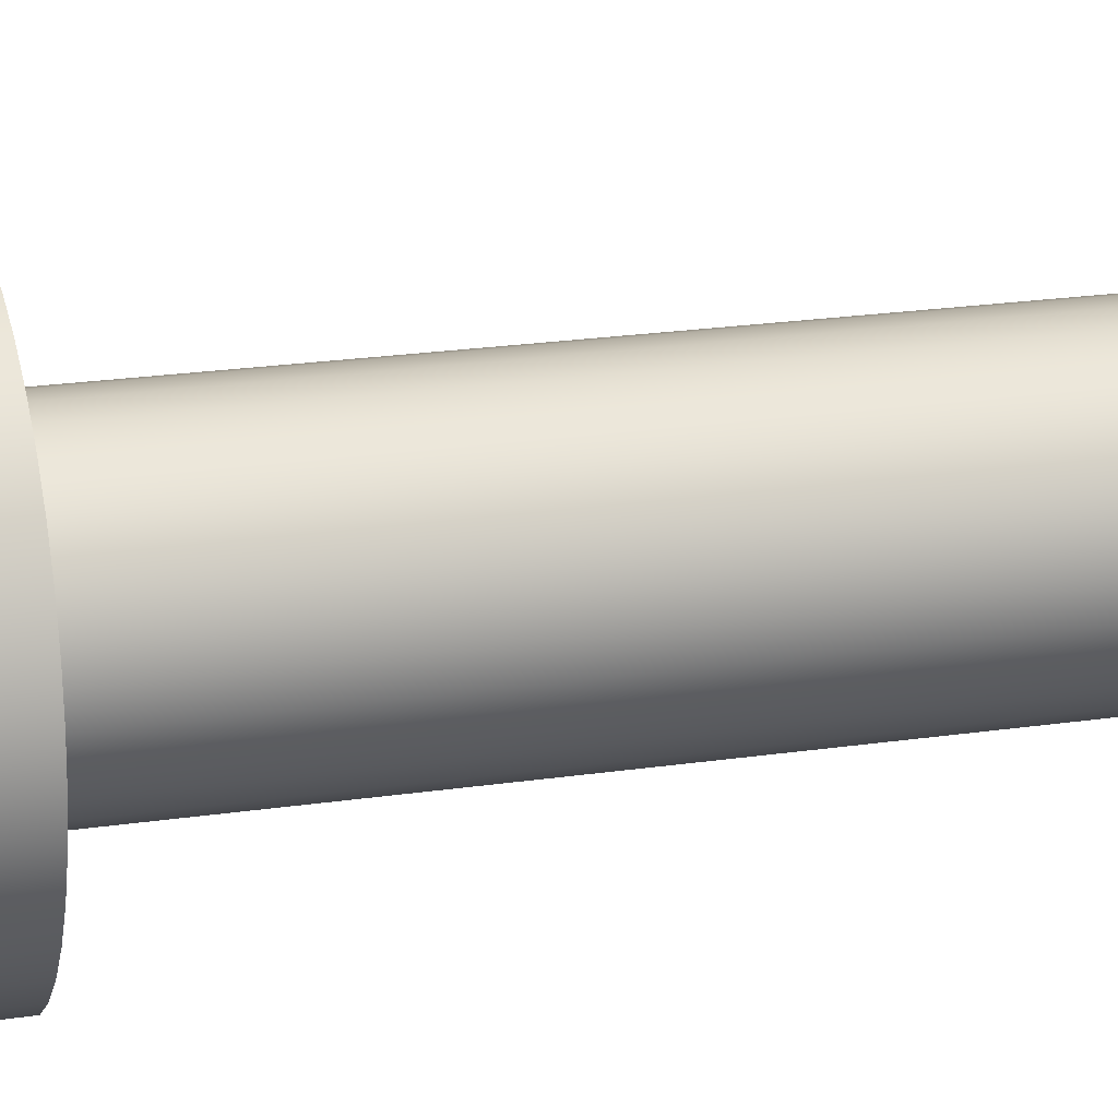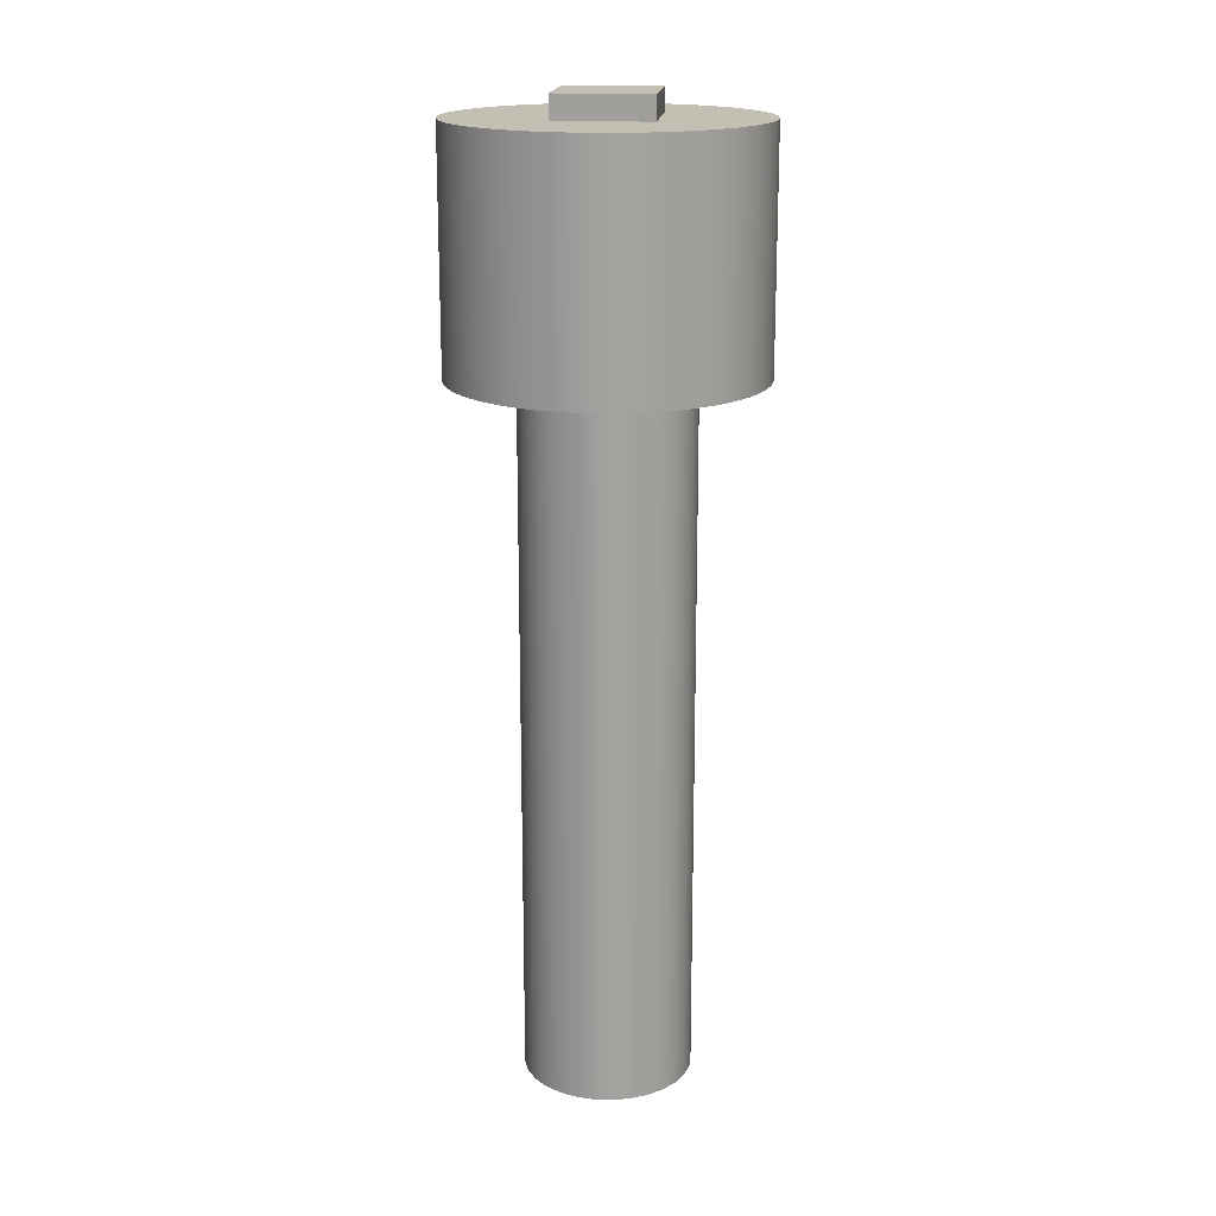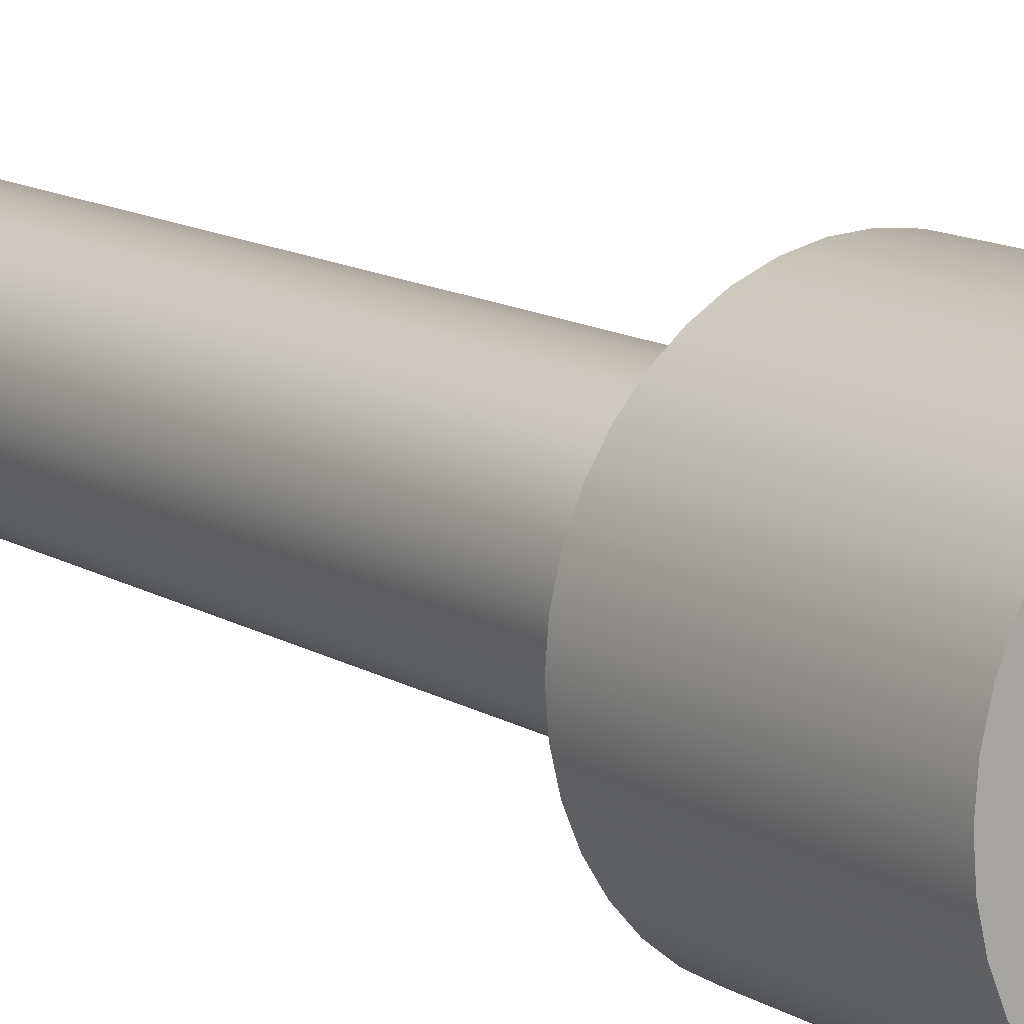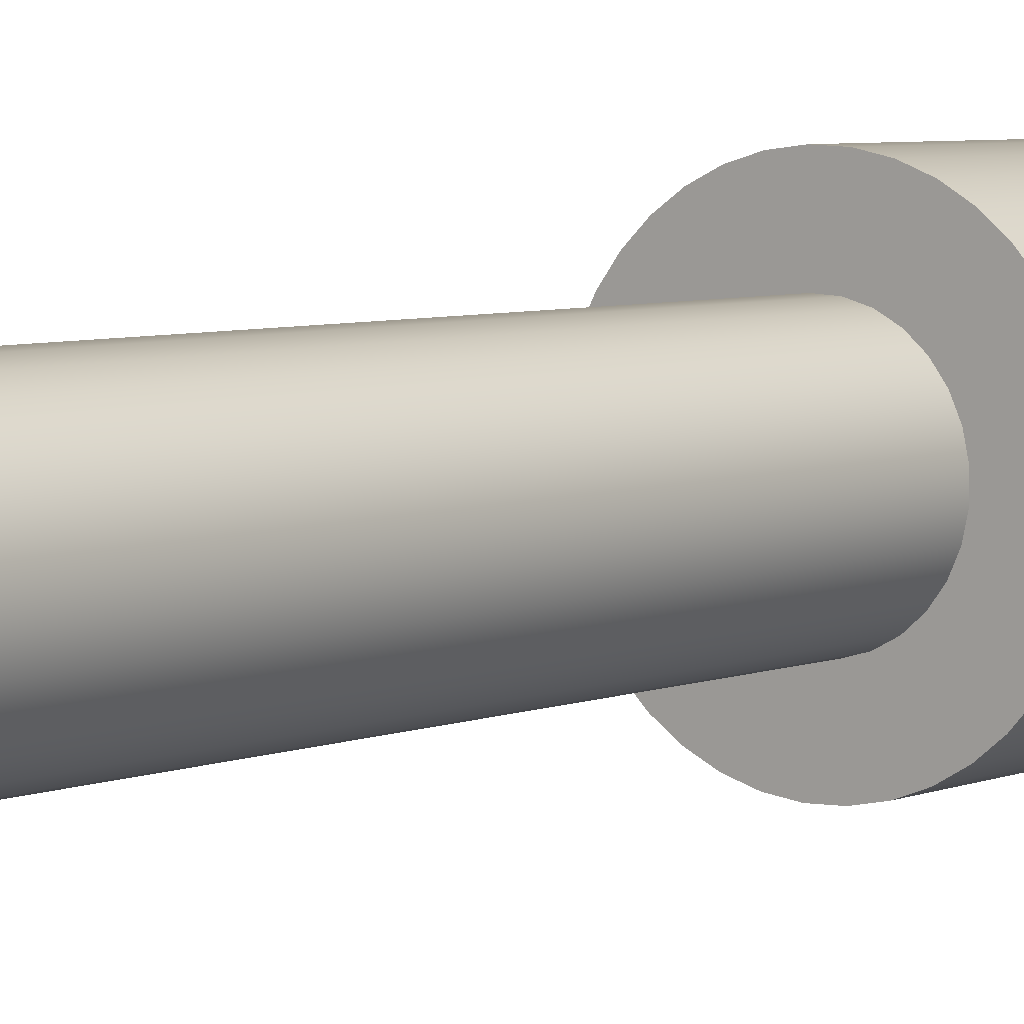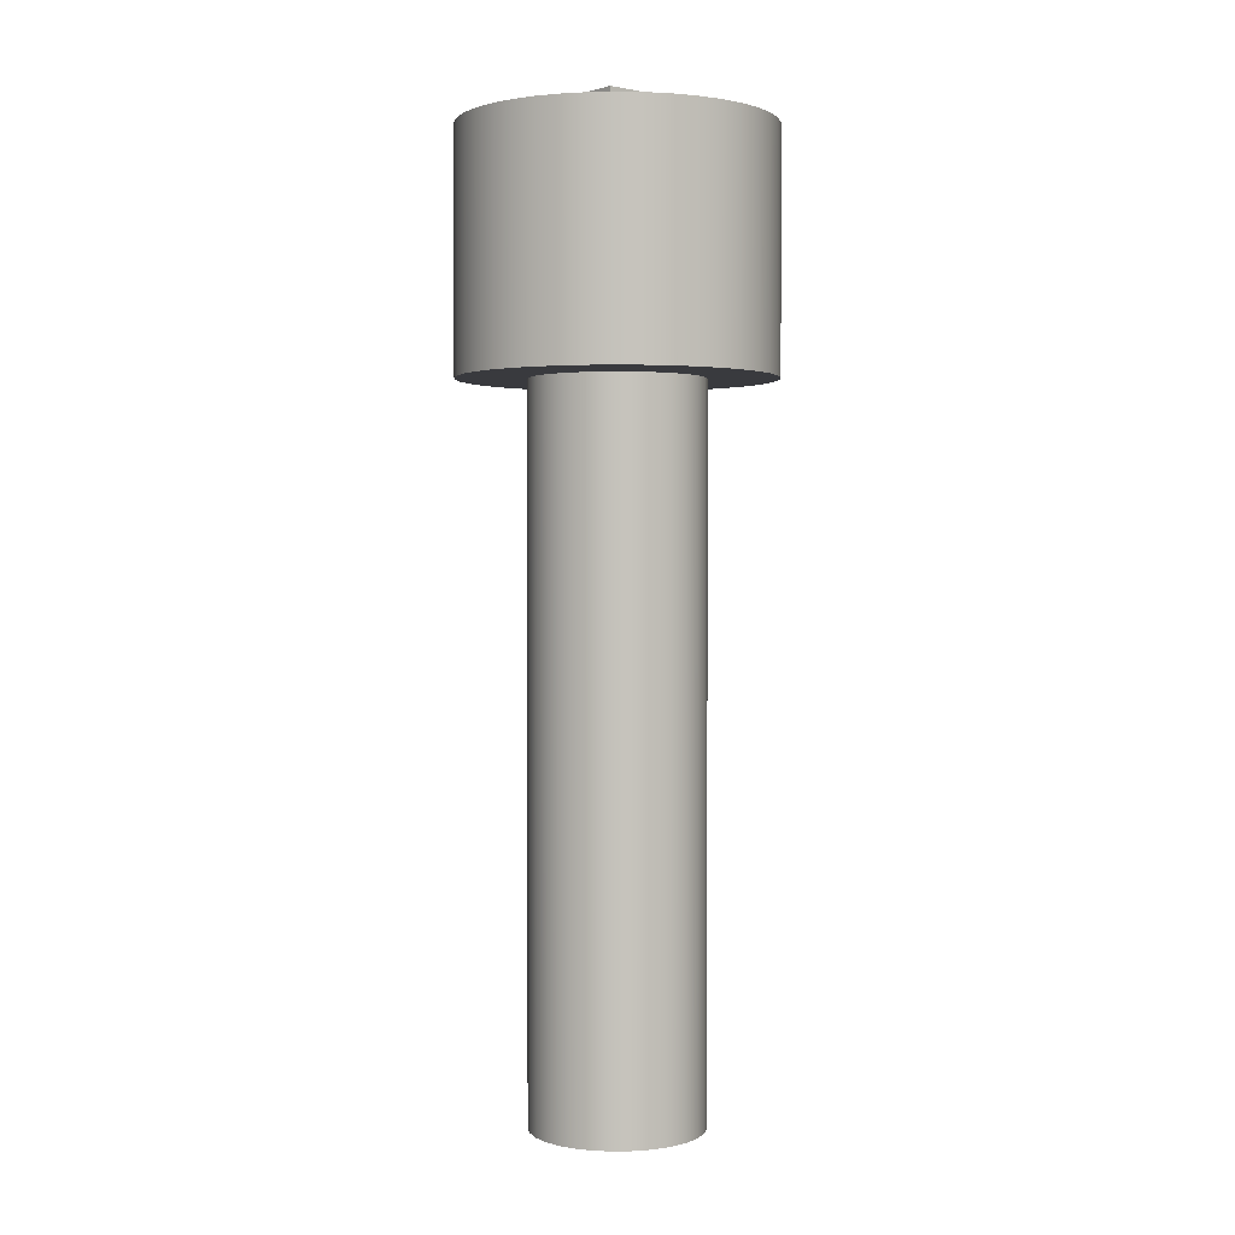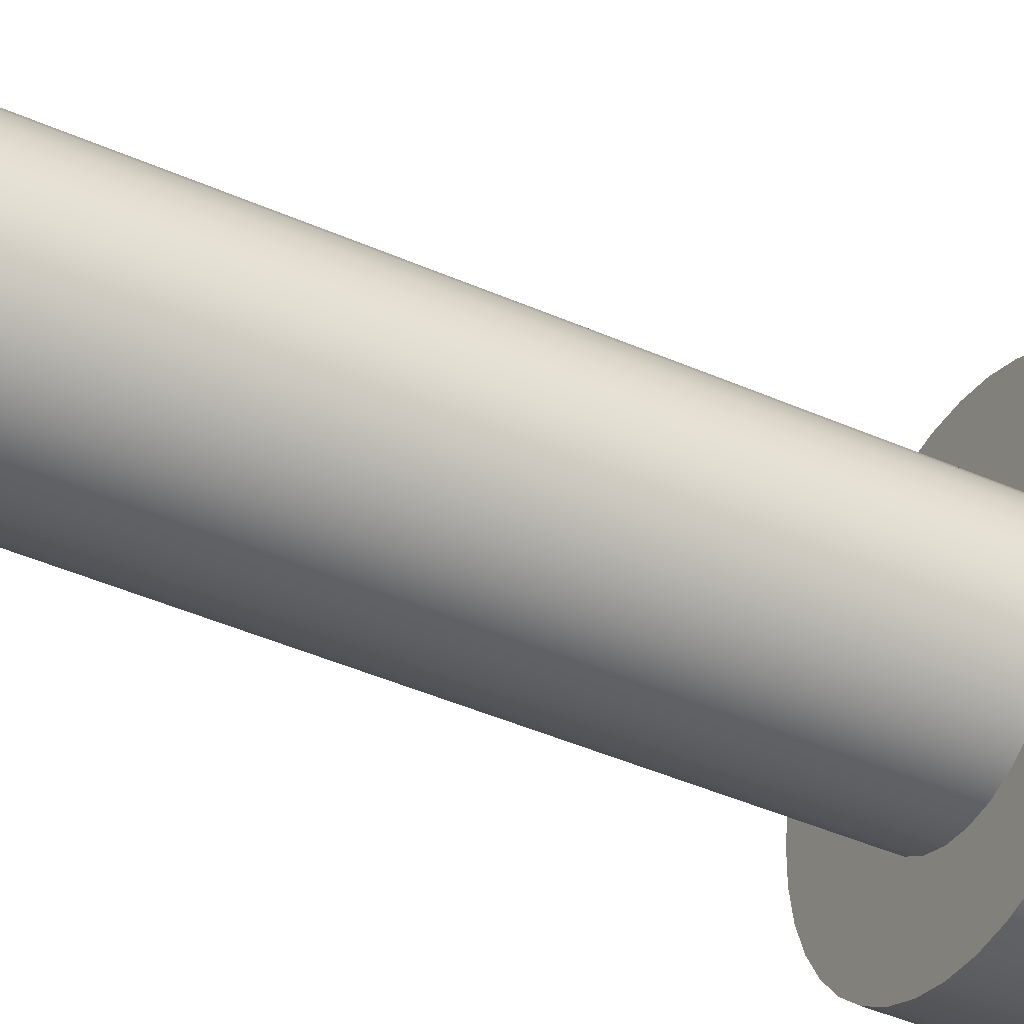
<metadata>
{"format":"obj","ext":"obj","renderer":"f3d","projection":"perspective","resolution":1024,"background":"white","views":[{"elev":20.0,"azim":-105.8,"up":"+Z"},{"elev":17.8,"azim":5.7,"up":"+Y"},{"elev":13.2,"azim":143.1,"up":"+Z"},{"elev":5.4,"azim":39.0,"up":"+Z"},{"elev":1.6,"azim":-39.4,"up":"+Y"},{"elev":-43.1,"azim":62.3,"up":"+Z"}]}
</metadata>
<code>
v -1.8 0 2.204e-16
v -1.758 0 -0.3869
v -1.634 0 -0.7558
v -1.433 0 -1.089
v -1.165 0 -1.372
v -0.8431 0 -1.59
v -0.4816 0 -1.734
v -0.09745 0 -1.797
v 0.2912 0 -1.776
v 0.6662 0 -1.672
v 1.01 0 -1.49
v 1.307 0 -1.238
v 1.542 0 -0.928
v 1.706 0 -0.5747
v 1.789 0 -0.1946
v 1.789 0 0.1946
v 1.706 0 0.5747
v 1.542 0 0.928
v 1.307 0 1.238
v 1.01 0 1.49
v 0.6662 0 1.672
v 0.2912 0 1.776
v -0.09745 0 1.797
v -0.4816 0 1.734
v -0.8431 0 1.59
v -1.165 0 1.372
v -1.433 0 1.089
v -1.634 0 0.7558
v -1.758 0 0.3869
v -1 20 -1
v 1 20 -1
v 1 20 1
v -1 20 1
v 3.25 20 -3.98e-16
v 3.208 20 -0.5213
v 3.083 20 -1.029
v 2.878 20 -1.51
v 2.598 20 -1.952
v 2.251 20 -2.344
v 1.846 20 -2.675
v 1.393 20 -2.936
v 0.9042 20 -3.122
v 0.3917 20 -3.226
v -0.1309 20 -3.247
v -0.6501 20 -3.184
v -1.152 20 -3.039
v -1.625 20 -2.815
v -2.055 20 -2.517
v -2.433 20 -2.155
v -2.747 20 -1.737
v -2.99 20 -1.274
v -3.156 20 -0.7778
v -3.239 20 -0.2615
v -3.239 20 0.2615
v -3.156 20 0.7778
v -2.99 20 1.274
v -2.747 20 1.737
v -2.433 20 2.155
v -2.055 20 2.517
v -1.625 20 2.815
v -1.152 20 3.039
v -0.6501 20 3.184
v -0.1309 20 3.247
v 0.3917 20 3.226
v 0.9042 20 3.122
v 1.393 20 2.936
v 1.846 20 2.675
v 2.251 20 2.344
v 2.598 20 1.952
v 2.878 20 1.51
v 3.083 20 1.029
v 3.208 20 0.5213
v 3.25 15 -3.98e-16
v 3.208 15 0.5213
v 3.083 15 1.029
v 2.878 15 1.51
v 2.598 15 1.952
v 2.251 15 2.344
v 1.846 15 2.675
v 1.393 15 2.936
v 0.9042 15 3.122
v 0.3917 15 3.226
v -0.1309 15 3.247
v -0.6501 15 3.184
v -1.152 15 3.039
v -1.625 15 2.815
v -2.055 15 2.517
v -2.433 15 2.155
v -2.747 15 1.737
v -2.99 15 1.274
v -3.156 15 0.7778
v -3.239 15 0.2615
v -3.239 15 -0.2615
v -3.156 15 -0.7778
v -2.99 15 -1.274
v -2.747 15 -1.737
v -2.433 15 -2.155
v -2.055 15 -2.517
v -1.625 15 -2.815
v -1.152 15 -3.039
v -0.6501 15 -3.184
v -0.1309 15 -3.247
v 0.3917 15 -3.226
v 0.9042 15 -3.122
v 1.393 15 -2.936
v 1.846 15 -2.675
v 2.251 15 -2.344
v 2.598 15 -1.952
v 2.878 15 -1.51
v 3.083 15 -1.029
v 3.208 15 -0.5213
v -1.8 15 2.204e-16
v -1.758 15 0.3869
v -1.634 15 0.7558
v -1.433 15 1.089
v -1.165 15 1.372
v -0.8431 15 1.59
v -0.4816 15 1.734
v -0.09745 15 1.797
v 0.2912 15 1.776
v 0.6662 15 1.672
v 1.01 15 1.49
v 1.307 15 1.238
v 1.542 15 0.928
v 1.706 15 0.5747
v 1.789 15 0.1946
v 1.789 15 -0.1946
v 1.706 15 -0.5747
v 1.542 15 -0.928
v 1.307 15 -1.238
v 1.01 15 -1.49
v 0.6662 15 -1.672
v 0.2912 15 -1.776
v -0.09745 15 -1.797
v -0.4816 15 -1.734
v -0.8431 15 -1.59
v -1.165 15 -1.372
v -1.433 15 -1.089
v -1.634 15 -0.7558
v -1.758 15 -0.3869
v 1 20 -1
v -1 20 -1
v -1 20.5 -1
v 1 20.5 -1
v -1 20 -1
v -1 20 1
v -1 20.5 1
v -1 20.5 -1
v -1 20.5 -1
v -1 20.5 1
v 1 20.5 1
v 1 20.5 -1
v -1.8 15 2.204e-16
v -1.758 15 -0.3869
v -1.634 15 -0.7558
v -1.433 15 -1.089
v -1.165 15 -1.372
v -0.8431 15 -1.59
v -0.4816 15 -1.734
v -0.09745 15 -1.797
v 0.2912 15 -1.776
v 0.6662 15 -1.672
v 1.01 15 -1.49
v 1.307 15 -1.238
v 1.542 15 -0.928
v 1.706 15 -0.5747
v 1.789 15 -0.1946
v 1.789 15 0.1946
v 1.706 15 0.5747
v 1.542 15 0.928
v 1.307 15 1.238
v 1.01 15 1.49
v 0.6662 15 1.672
v 0.2912 15 1.776
v -0.09745 15 1.797
v -0.4816 15 1.734
v -0.8431 15 1.59
v -1.165 15 1.372
v -1.433 15 1.089
v -1.634 15 0.7558
v -1.758 15 0.3869
v -1.8 0 2.204e-16
v -1.758 0 0.3869
v -1.634 0 0.7558
v -1.433 0 1.089
v -1.165 0 1.372
v -0.8431 0 1.59
v -0.4816 0 1.734
v -0.09745 0 1.797
v 0.2912 0 1.776
v 0.6662 0 1.672
v 1.01 0 1.49
v 1.307 0 1.238
v 1.542 0 0.928
v 1.706 0 0.5747
v 1.789 0 0.1946
v 1.789 0 -0.1946
v 1.706 0 -0.5747
v 1.542 0 -0.928
v 1.307 0 -1.238
v 1.01 0 -1.49
v 0.6662 0 -1.672
v 0.2912 0 -1.776
v -0.09745 0 -1.797
v -0.4816 0 -1.734
v -0.8431 0 -1.59
v -1.165 0 -1.372
v -1.433 0 -1.089
v -1.634 0 -0.7558
v -1.758 0 -0.3869
v -1.8 0 2.204e-16
v -1.8 15 2.204e-16
v -1 20 1
v 1 20 1
v 1 20.5 1
v -1 20.5 1
v 1 20 1
v 1 20 -1
v 1 20.5 -1
v 1 20.5 1
v 3.25 20 -3.98e-16
v 3.208 20 0.5213
v 3.083 20 1.029
v 2.878 20 1.51
v 2.598 20 1.952
v 2.251 20 2.344
v 1.846 20 2.675
v 1.393 20 2.936
v 0.9042 20 3.122
v 0.3917 20 3.226
v -0.1309 20 3.247
v -0.6501 20 3.184
v -1.152 20 3.039
v -1.625 20 2.815
v -2.055 20 2.517
v -2.433 20 2.155
v -2.747 20 1.737
v -2.99 20 1.274
v -3.156 20 0.7778
v -3.239 20 0.2615
v -3.239 20 -0.2615
v -3.156 20 -0.7778
v -2.99 20 -1.274
v -2.747 20 -1.737
v -2.433 20 -2.155
v -2.055 20 -2.517
v -1.625 20 -2.815
v -1.152 20 -3.039
v -0.6501 20 -3.184
v -0.1309 20 -3.247
v 0.3917 20 -3.226
v 0.9042 20 -3.122
v 1.393 20 -2.936
v 1.846 20 -2.675
v 2.251 20 -2.344
v 2.598 20 -1.952
v 2.878 20 -1.51
v 3.083 20 -1.029
v 3.208 20 -0.5213
v 3.25 15 -3.98e-16
v 3.208 15 -0.5213
v 3.083 15 -1.029
v 2.878 15 -1.51
v 2.598 15 -1.952
v 2.251 15 -2.344
v 1.846 15 -2.675
v 1.393 15 -2.936
v 0.9042 15 -3.122
v 0.3917 15 -3.226
v -0.1309 15 -3.247
v -0.6501 15 -3.184
v -1.152 15 -3.039
v -1.625 15 -2.815
v -2.055 15 -2.517
v -2.433 15 -2.155
v -2.747 15 -1.737
v -2.99 15 -1.274
v -3.156 15 -0.7778
v -3.239 15 -0.2615
v -3.239 15 0.2615
v -3.156 15 0.7778
v -2.99 15 1.274
v -2.747 15 1.737
v -2.433 15 2.155
v -2.055 15 2.517
v -1.625 15 2.815
v -1.152 15 3.039
v -0.6501 15 3.184
v -0.1309 15 3.247
v 0.3917 15 3.226
v 0.9042 15 3.122
v 1.393 15 2.936
v 1.846 15 2.675
v 2.251 15 2.344
v 2.598 15 1.952
v 2.878 15 1.51
v 3.083 15 1.029
v 3.208 15 0.5213
v 3.25 15 -3.98e-16
v 3.25 20 -3.98e-16
f 29 1 20
f 20 1 2
f 20 2 3
f 3 4 20
f 20 4 5
f 20 5 6
f 6 7 20
f 20 7 8
f 20 8 9
f 9 10 20
f 20 10 11
f 20 11 19
f 19 11 12
f 19 12 18
f 18 12 13
f 18 13 17
f 17 13 14
f 17 14 16
f 16 14 15
f 21 25 20
f 20 25 26
f 20 26 27
f 25 21 24
f 24 21 22
f 24 22 23
f 27 28 20
f 20 28 29
f 31 44 30
f 30 44 45
f 30 45 46
f 32 34 31
f 31 34 35
f 31 35 36
f 33 63 32
f 32 63 64
f 32 64 65
f 30 54 33
f 33 54 55
f 33 55 56
f 36 37 31
f 31 37 38
f 31 38 39
f 39 40 31
f 31 40 41
f 31 41 42
f 42 43 31
f 31 43 44
f 46 47 30
f 30 47 48
f 30 48 49
f 49 50 30
f 30 50 51
f 30 51 52
f 52 53 30
f 30 53 54
f 56 57 33
f 33 57 58
f 33 58 59
f 59 60 33
f 33 60 61
f 33 61 62
f 62 63 33
f 65 66 32
f 32 66 67
f 32 67 68
f 68 69 32
f 32 69 70
f 32 70 71
f 71 72 32
f 32 72 34
f 74 126 73
f 73 126 127
f 73 127 111
f 111 127 128
f 111 128 110
f 110 128 109
f 109 128 129
f 109 129 108
f 108 129 130
f 108 130 107
f 107 130 131
f 107 131 106
f 106 131 105
f 105 131 132
f 105 132 104
f 104 132 133
f 104 133 103
f 103 133 134
f 103 134 102
f 102 134 101
f 101 134 135
f 101 135 100
f 100 135 136
f 100 136 99
f 99 136 137
f 99 137 98
f 98 137 97
f 97 137 138
f 97 138 96
f 96 138 139
f 96 139 95
f 95 139 140
f 95 140 94
f 94 140 93
f 93 140 112
f 93 112 92
f 92 112 113
f 92 113 91
f 91 113 90
f 90 113 114
f 90 114 89
f 89 114 115
f 89 115 88
f 88 115 116
f 88 116 87
f 87 116 86
f 86 116 117
f 86 117 85
f 85 117 118
f 85 118 84
f 84 118 119
f 84 119 83
f 83 119 82
f 82 119 120
f 82 120 81
f 81 120 121
f 81 121 80
f 80 121 122
f 80 122 79
f 79 122 78
f 78 122 123
f 78 123 77
f 77 123 124
f 77 124 76
f 76 124 125
f 76 125 75
f 75 125 74
f 74 125 126
f 141 142 144
f 144 142 143
f 145 146 148
f 148 146 147
f 149 150 152
f 152 150 151
f 154 210 153
f 153 210 211
f 212 182 181
f 181 182 183
f 181 183 180
f 180 183 184
f 180 184 179
f 179 184 185
f 179 185 178
f 178 185 186
f 178 186 177
f 177 186 187
f 177 187 176
f 176 187 188
f 176 188 175
f 175 188 189
f 175 189 174
f 174 189 190
f 174 190 173
f 173 190 191
f 173 191 172
f 172 191 192
f 172 192 171
f 171 192 193
f 171 193 170
f 170 193 194
f 170 194 169
f 169 194 195
f 169 195 168
f 168 195 196
f 168 196 167
f 167 196 197
f 167 197 166
f 166 197 198
f 166 198 165
f 165 198 199
f 165 199 164
f 164 199 200
f 164 200 163
f 163 200 201
f 163 201 162
f 162 201 202
f 162 202 161
f 161 202 203
f 161 203 160
f 160 203 204
f 160 204 159
f 159 204 205
f 159 205 158
f 158 205 206
f 158 206 157
f 157 206 207
f 157 207 156
f 156 207 208
f 156 208 155
f 155 208 209
f 155 209 154
f 154 209 210
f 213 214 216
f 216 214 215
f 217 218 220
f 220 218 219
f 222 298 221
f 221 298 299
f 300 260 259
f 259 260 261
f 259 261 258
f 258 261 262
f 258 262 257
f 257 262 263
f 257 263 256
f 256 263 264
f 256 264 255
f 255 264 265
f 255 265 254
f 254 265 266
f 254 266 253
f 253 266 267
f 253 267 252
f 252 267 268
f 252 268 251
f 251 268 269
f 251 269 250
f 250 269 270
f 250 270 249
f 249 270 271
f 249 271 248
f 248 271 272
f 248 272 247
f 247 272 273
f 247 273 246
f 246 273 274
f 246 274 245
f 245 274 275
f 245 275 244
f 244 275 276
f 244 276 243
f 243 276 277
f 243 277 242
f 242 277 278
f 242 278 241
f 241 278 279
f 241 279 240
f 240 279 280
f 240 280 239
f 239 280 281
f 239 281 238
f 238 281 282
f 238 282 237
f 237 282 283
f 237 283 236
f 236 283 284
f 236 284 235
f 235 284 285
f 235 285 234
f 234 285 286
f 234 286 233
f 233 286 287
f 233 287 232
f 232 287 288
f 232 288 231
f 231 288 289
f 231 289 230
f 230 289 290
f 230 290 229
f 229 290 291
f 229 291 228
f 228 291 292
f 228 292 227
f 227 292 293
f 227 293 226
f 226 293 294
f 226 294 225
f 225 294 295
f 225 295 224
f 224 295 296
f 224 296 223
f 223 296 297
f 223 297 222
f 222 297 298

</code>
